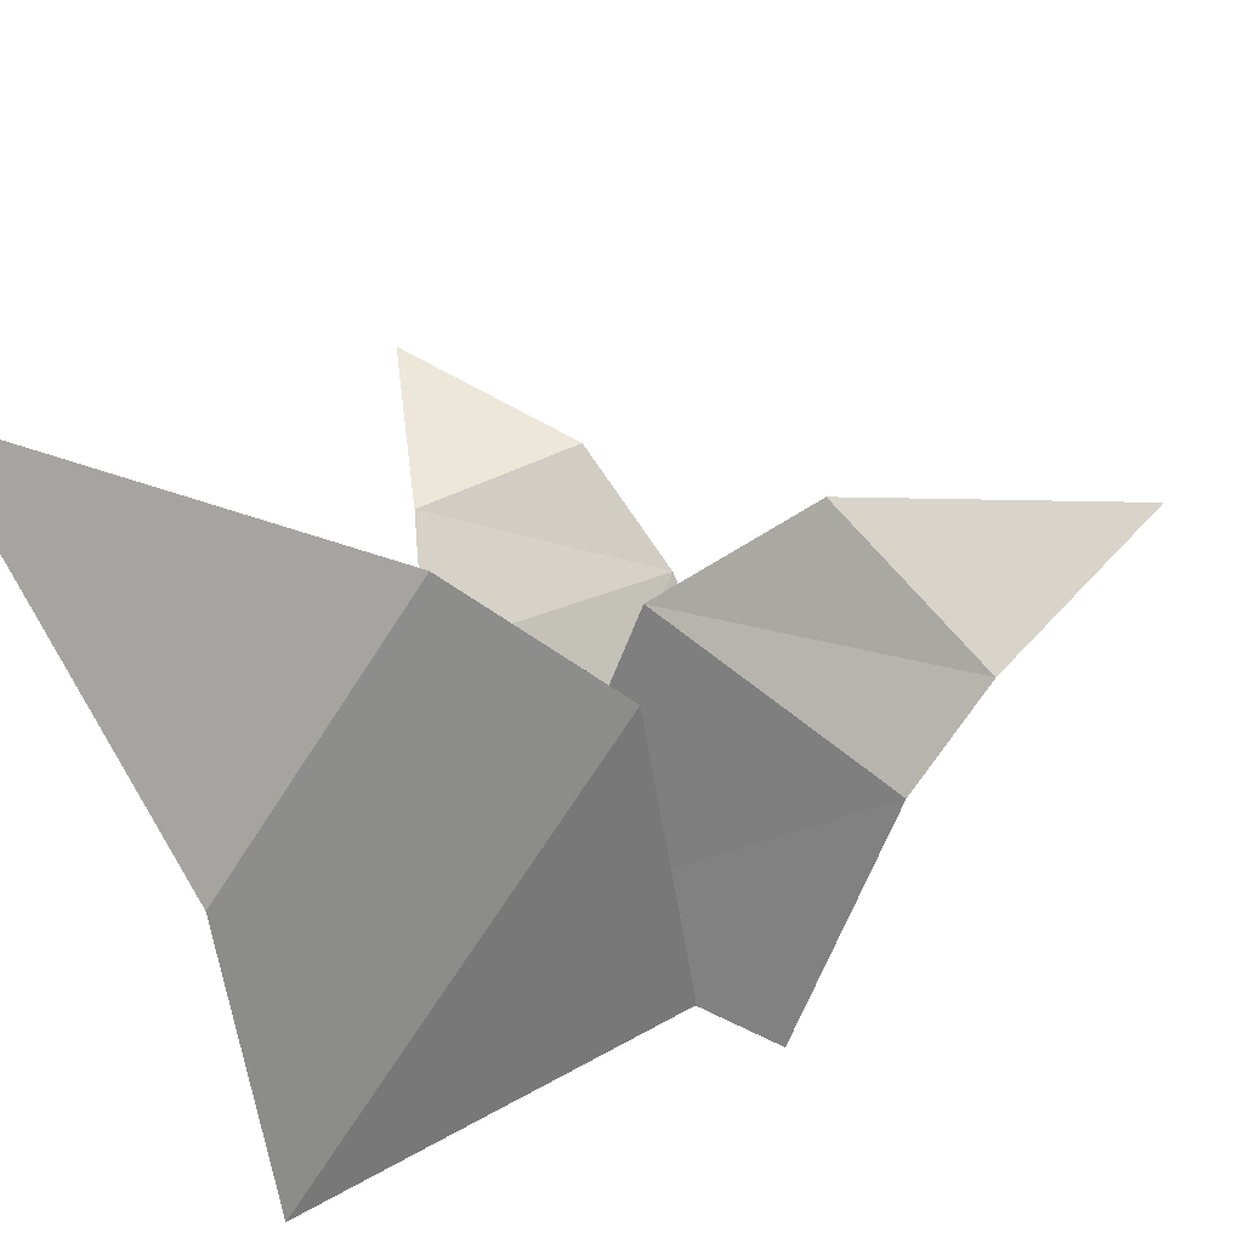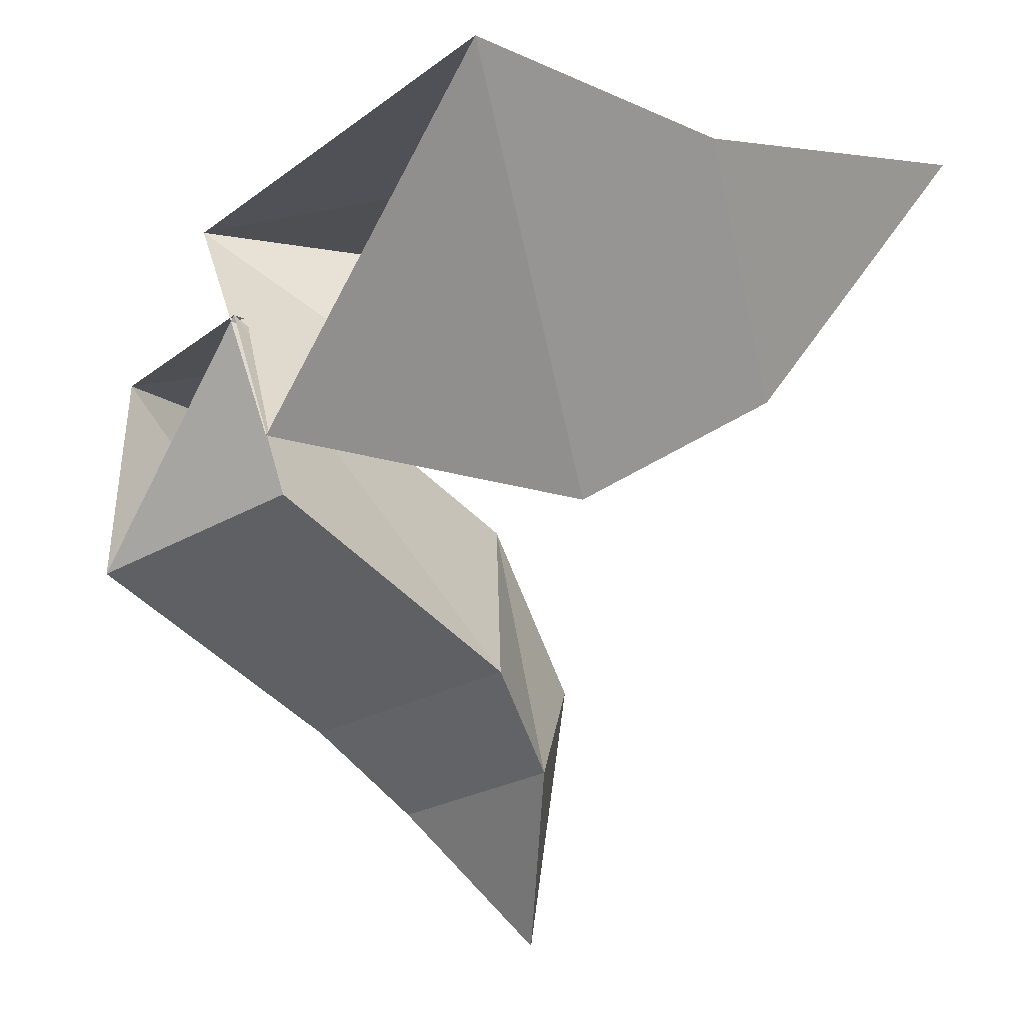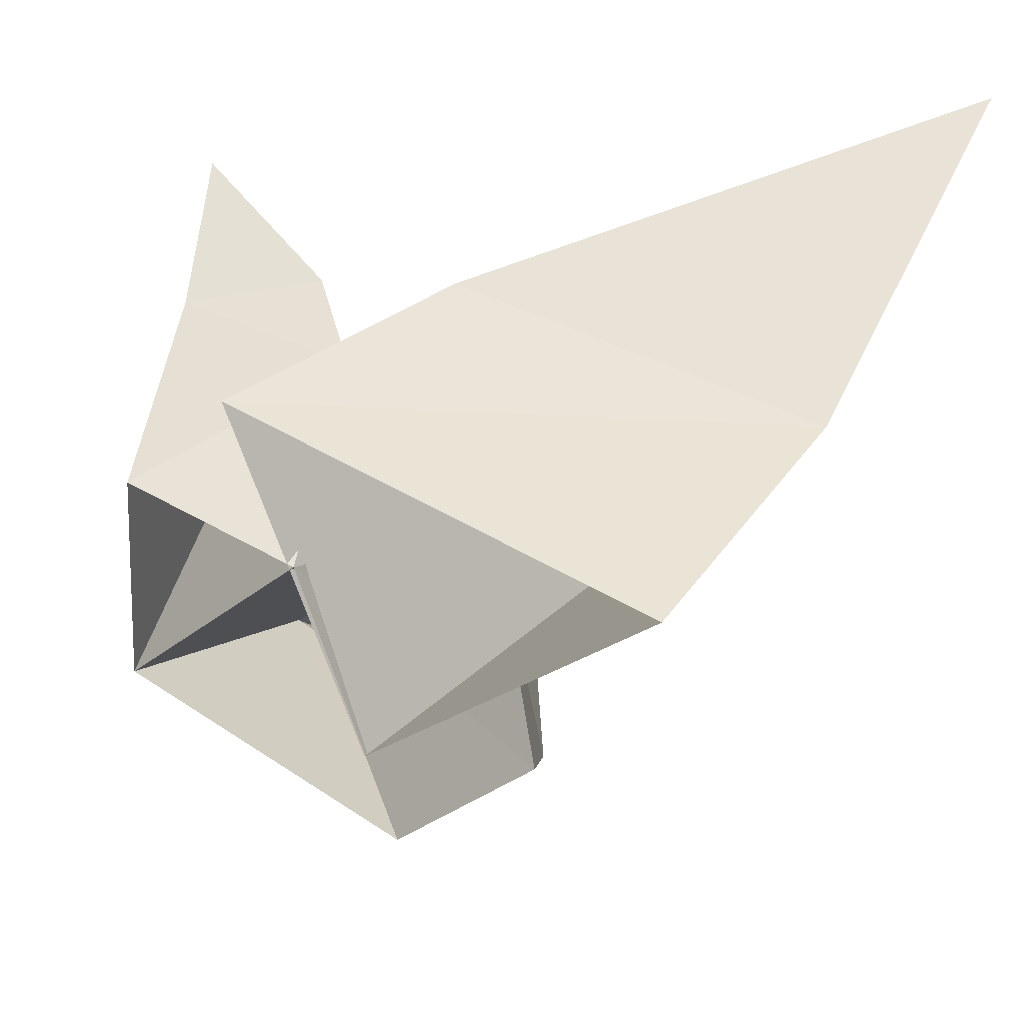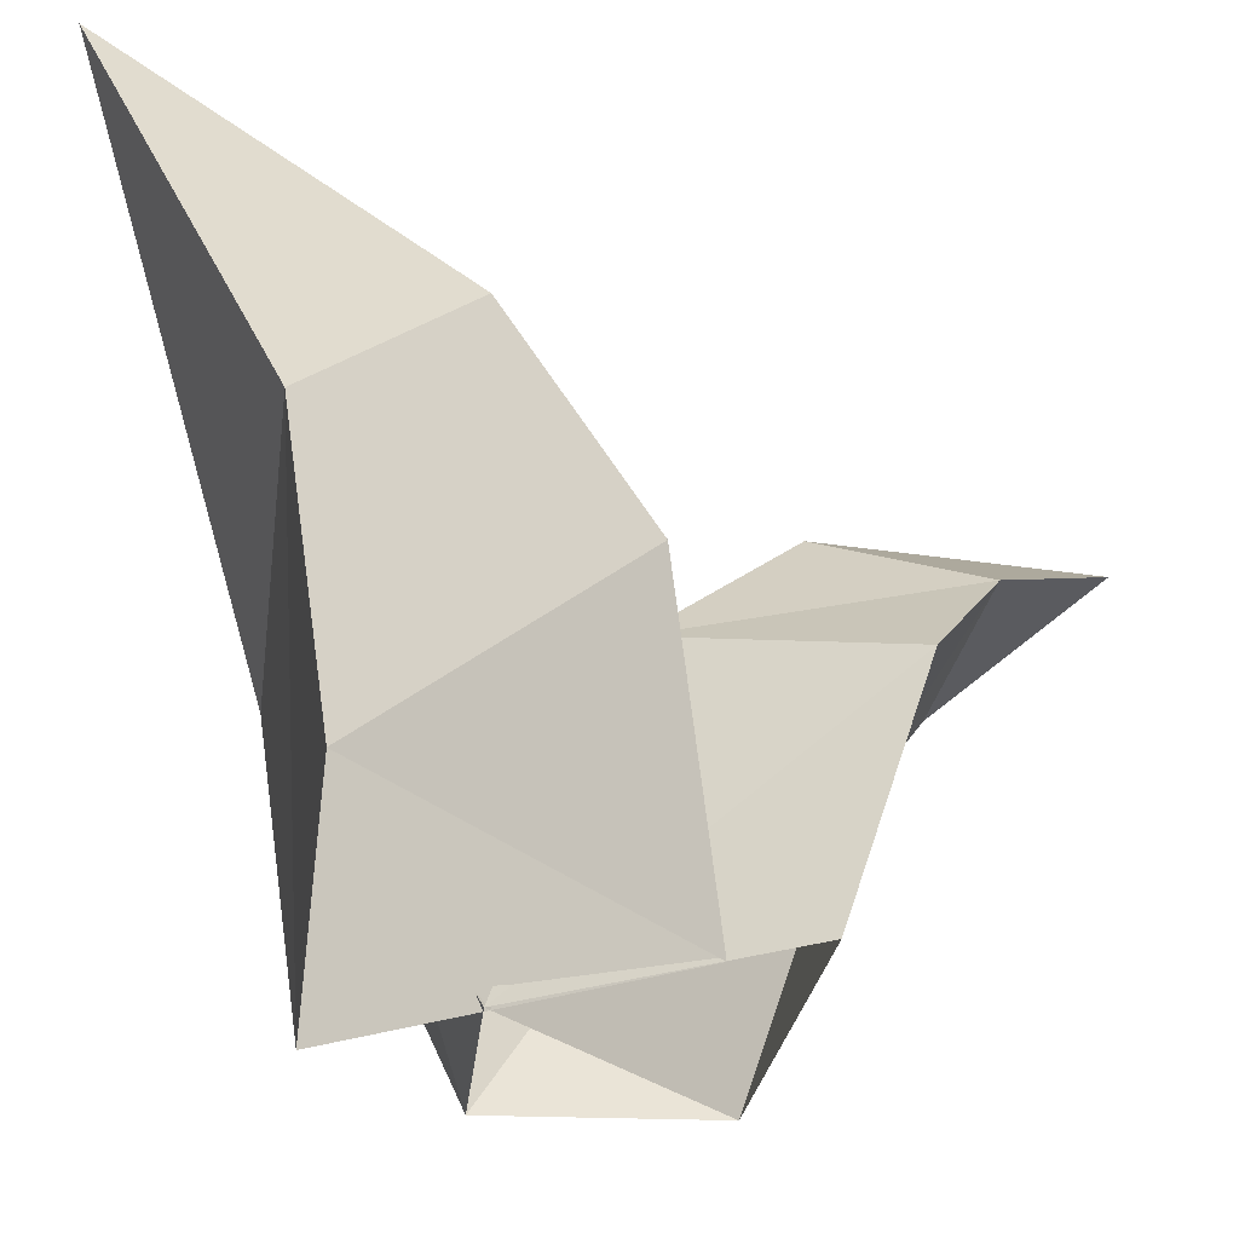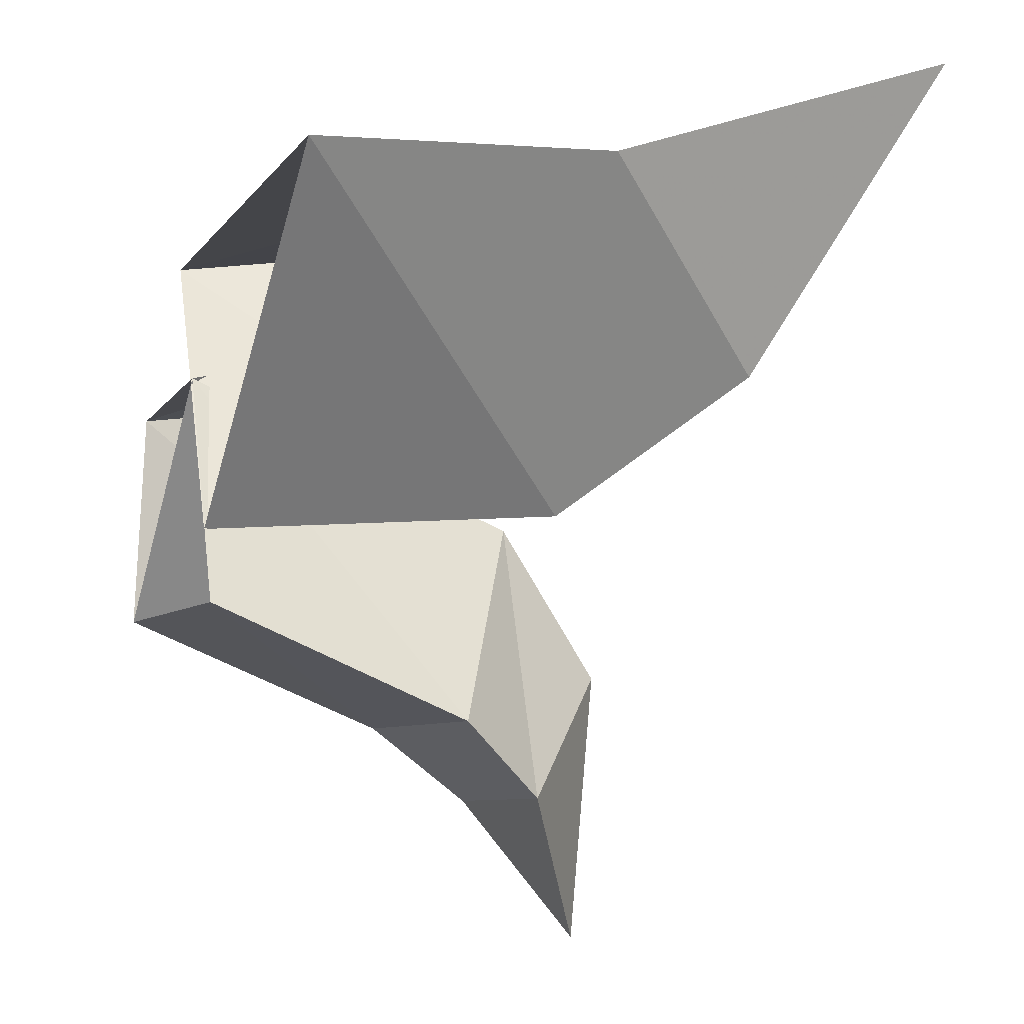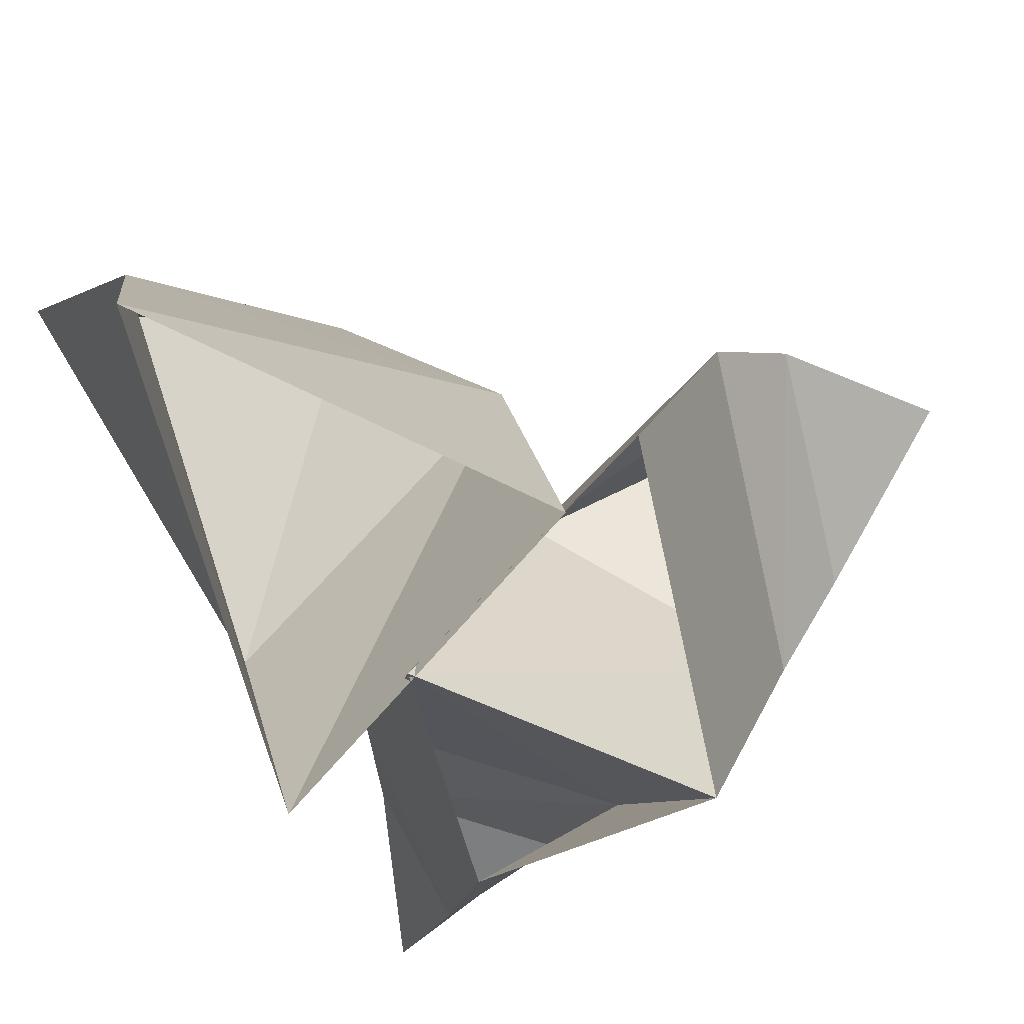
<metadata>
{"format":"obj","ext":"obj","renderer":"f3d","projection":"perspective","resolution":1024,"background":"white","views":[{"elev":35.1,"azim":102.4,"up":"+Y"},{"elev":-32.0,"azim":52.0,"up":"+Z"},{"elev":30.3,"azim":34.4,"up":"+Z"},{"elev":-32.5,"azim":90.8,"up":"+Y"},{"elev":-18.7,"azim":68.6,"up":"+Z"},{"elev":-74.7,"azim":114.4,"up":"+Y"}]}
</metadata>
<code>
g FootBall_Static_Grass_small_mesh
v -0.1967 0.838 -0.782
v -0.3848 0.6828 -0.4893
v 0.05955 0.6663 -0.5743
v -0.09531 0.844 -0.2907
v -0.1967 0.838 -0.782
v 0.05955 0.6663 -0.5743
v -0.09531 0.844 -0.2907
v -0.3848 0.6828 -0.4893
v -0.1967 0.838 -0.782
v -0.4435 0.509 -0.3415
v 0.153 0.4941 -0.4645
v -0.05061 0.6409 -0.02362
v 0.153 0.4941 -0.4645
v -0.05061 0.6409 -0.02362
v -0.4435 0.509 -0.3415
v 0.1906 -5.603e-06 -0.3048
v -0.4201 -5.603e-06 -0.1763
v -0.01732 -5.603e-06 0.1923
v 0.1906 -5.603e-06 -0.3048
v -0.01732 -5.603e-06 0.1923
v -0.4201 -5.603e-06 -0.1763
v 0.6317 1.278 0.782
v 0.6964 0.5636 0.4331
v -0.02021 0.4882 0.5395
v 0.3891 0.9628 0.1833
v 0.6317 1.278 0.782
v -0.02021 0.4882 0.5395
v 0.3891 0.9628 0.1833
v 0.6964 0.5636 0.4331
v 0.6317 1.278 0.782
v 0.2087 0.644 -0.07373
v 0.6964 0.5636 0.4331
v 0.2087 0.644 -0.07373
v -0.157 -5.603e-06 0.4729
v -0.02021 0.4882 0.5395
v 0.6964 0.5636 0.4331
v 0.7177 -5.603e-06 0.3476
v -0.157 -5.603e-06 0.4729
v 0.123 -5.603e-06 -0.1497
v -0.02021 0.4882 0.5395
v 0.7177 -5.603e-06 0.3476
v 0.123 -5.603e-06 -0.1497
v -0.7177 0.6433 0.5561
v -0.3728 0.5446 0.432
v -0.5826 0.3906 0.3903
v -0.3728 0.5446 0.432
v -0.7177 0.6433 0.5561
v -0.5979 0.5674 0.1993
v -0.5121 0.3872 0.02364
v -0.5979 0.5674 0.1993
v -0.5826 0.3906 0.3903
v -0.5121 0.3872 0.02364
v -0.1939 0.3894 0.3721
v -0.5826 0.3906 0.3903
v -0.3942 -5.603e-06 0.239
v -0.4201 -5.603e-06 -0.1763
v -0.1939 0.3894 0.3721
v -0.5826 0.3906 0.3903
v -0.7177 0.6433 0.5561
v -0.01732 -5.603e-06 0.1923
v -0.4201 -5.603e-06 -0.1763
v -0.3942 -5.603e-06 0.239
v -0.01732 -5.603e-06 0.1923
g FootBall_Static_Grass_small_mesh_0
f 3 2 1
f 6 5 4
f 9 8 7
f 3 11 10
f 2 3 10
f 6 4 12
f 13 6 12
f 14 7 8
f 15 14 8
f 10 11 16
f 17 10 16
f 13 12 18
f 19 13 18
f 15 21 20
f 14 15 20
f 24 23 22
f 27 26 25
f 30 29 28
f 31 27 25
f 33 28 32
f 36 35 34
f 37 36 34
f 31 39 38
f 40 31 38
f 33 32 41
f 42 33 41
f 45 44 43
f 48 47 46
f 51 50 49
f 52 48 46
f 53 52 46
f 55 54 49
f 56 55 49
f 58 57 44
f 51 59 50
f 52 53 60
f 61 52 60
f 57 58 62
f 63 57 62

</code>
